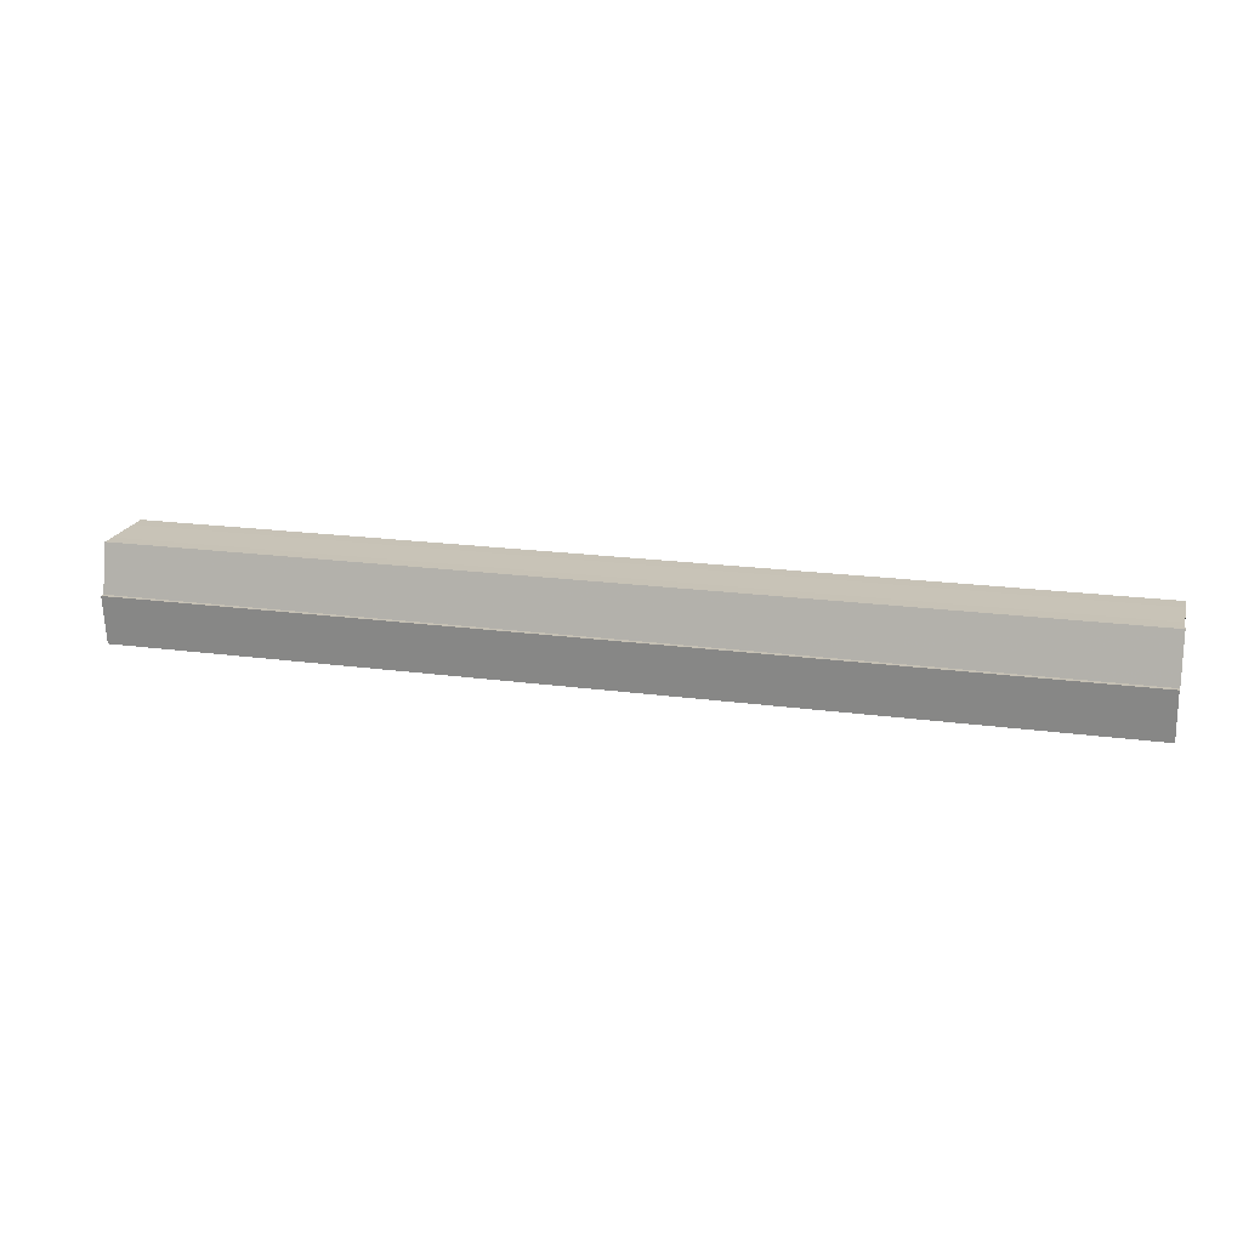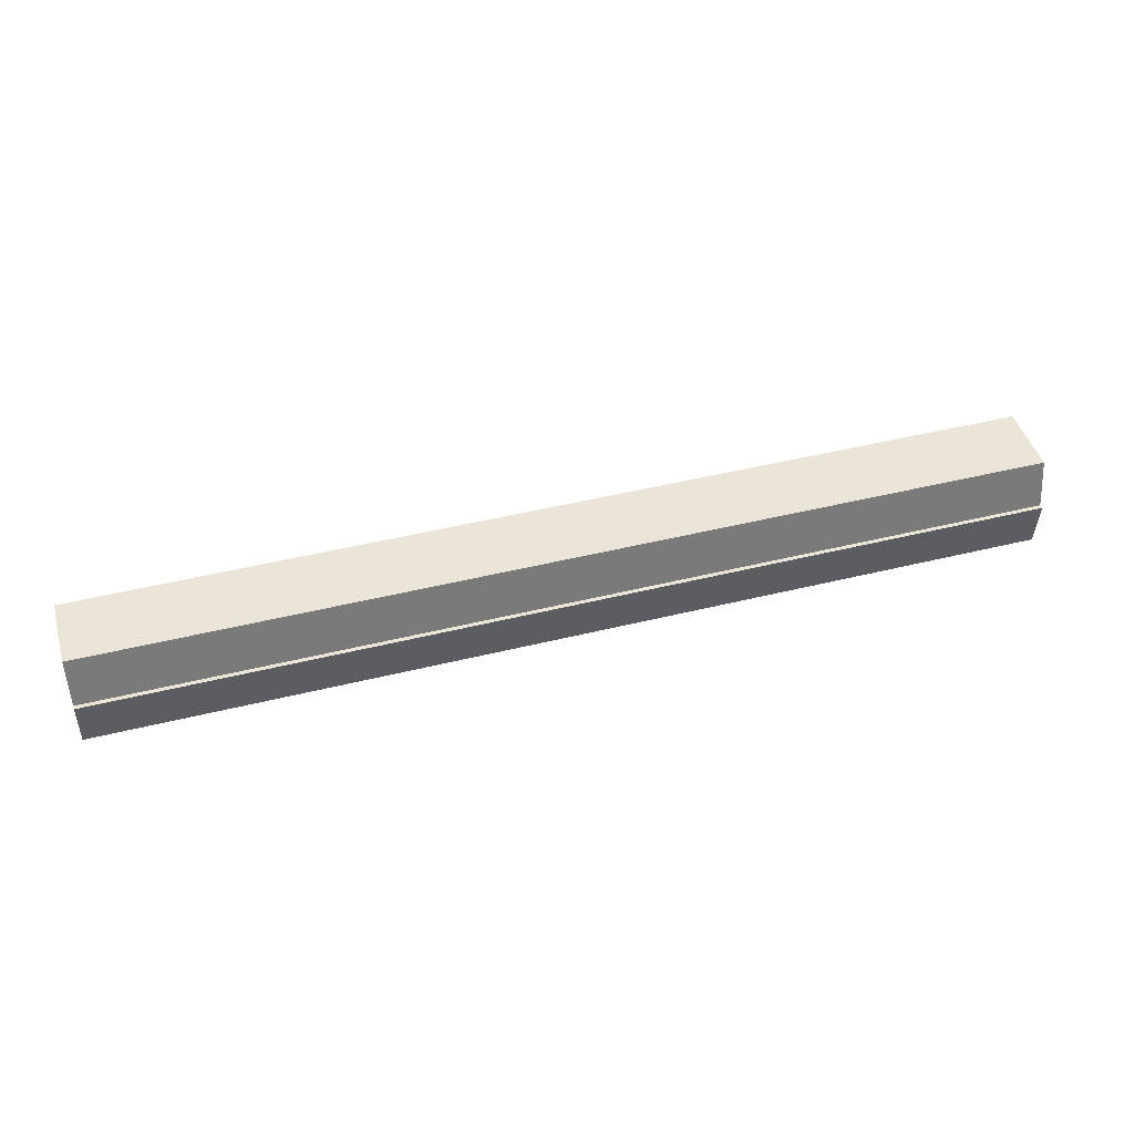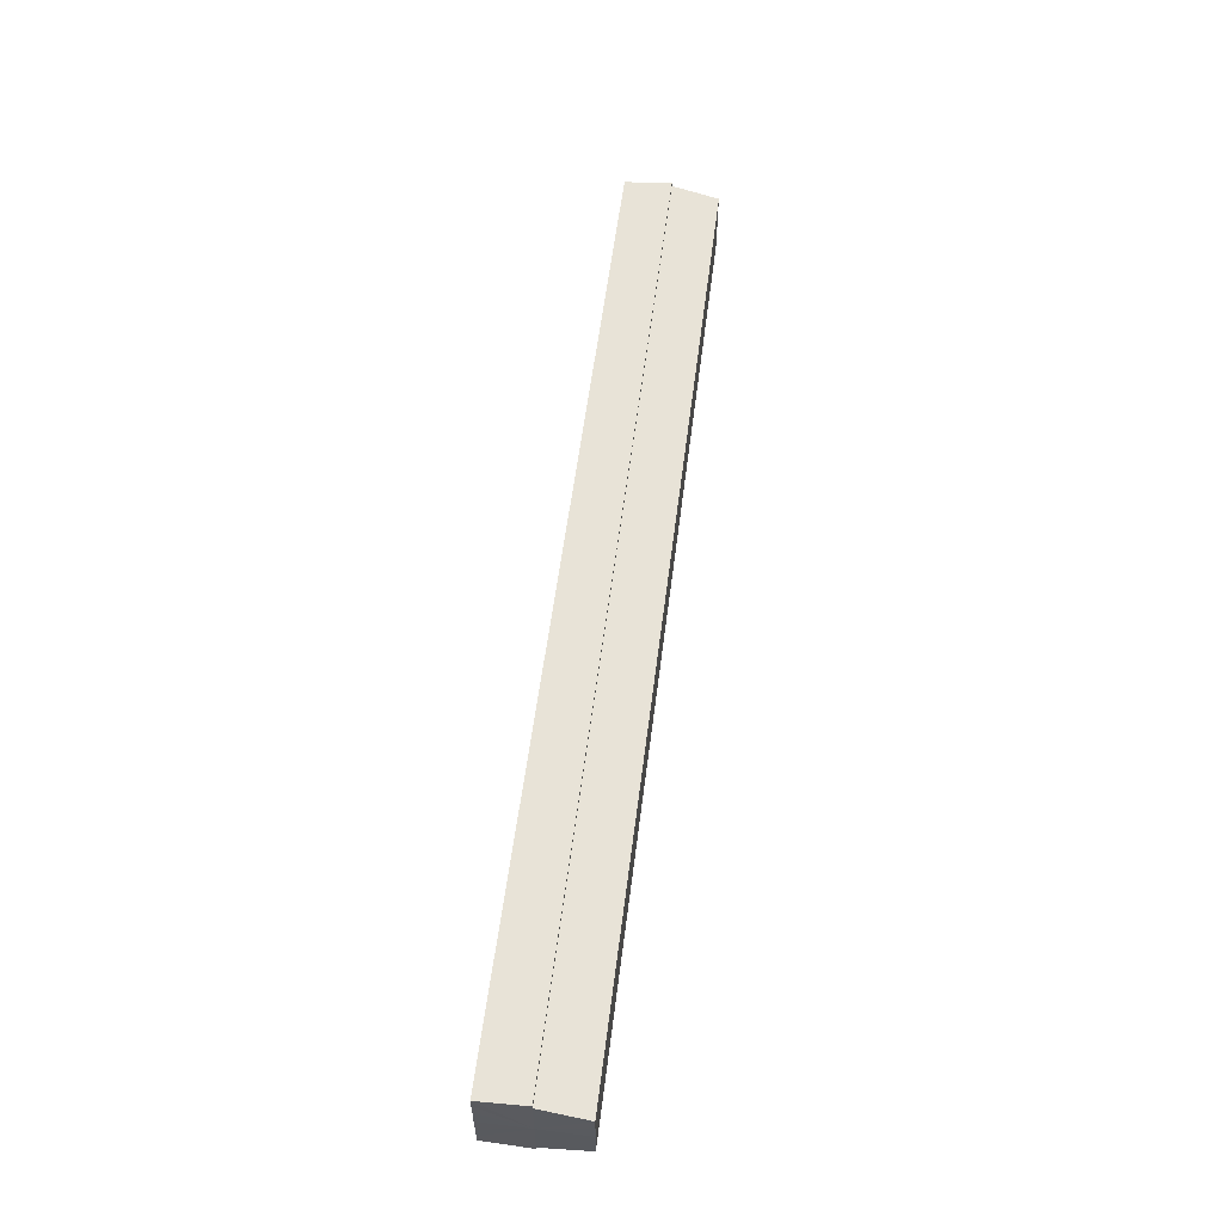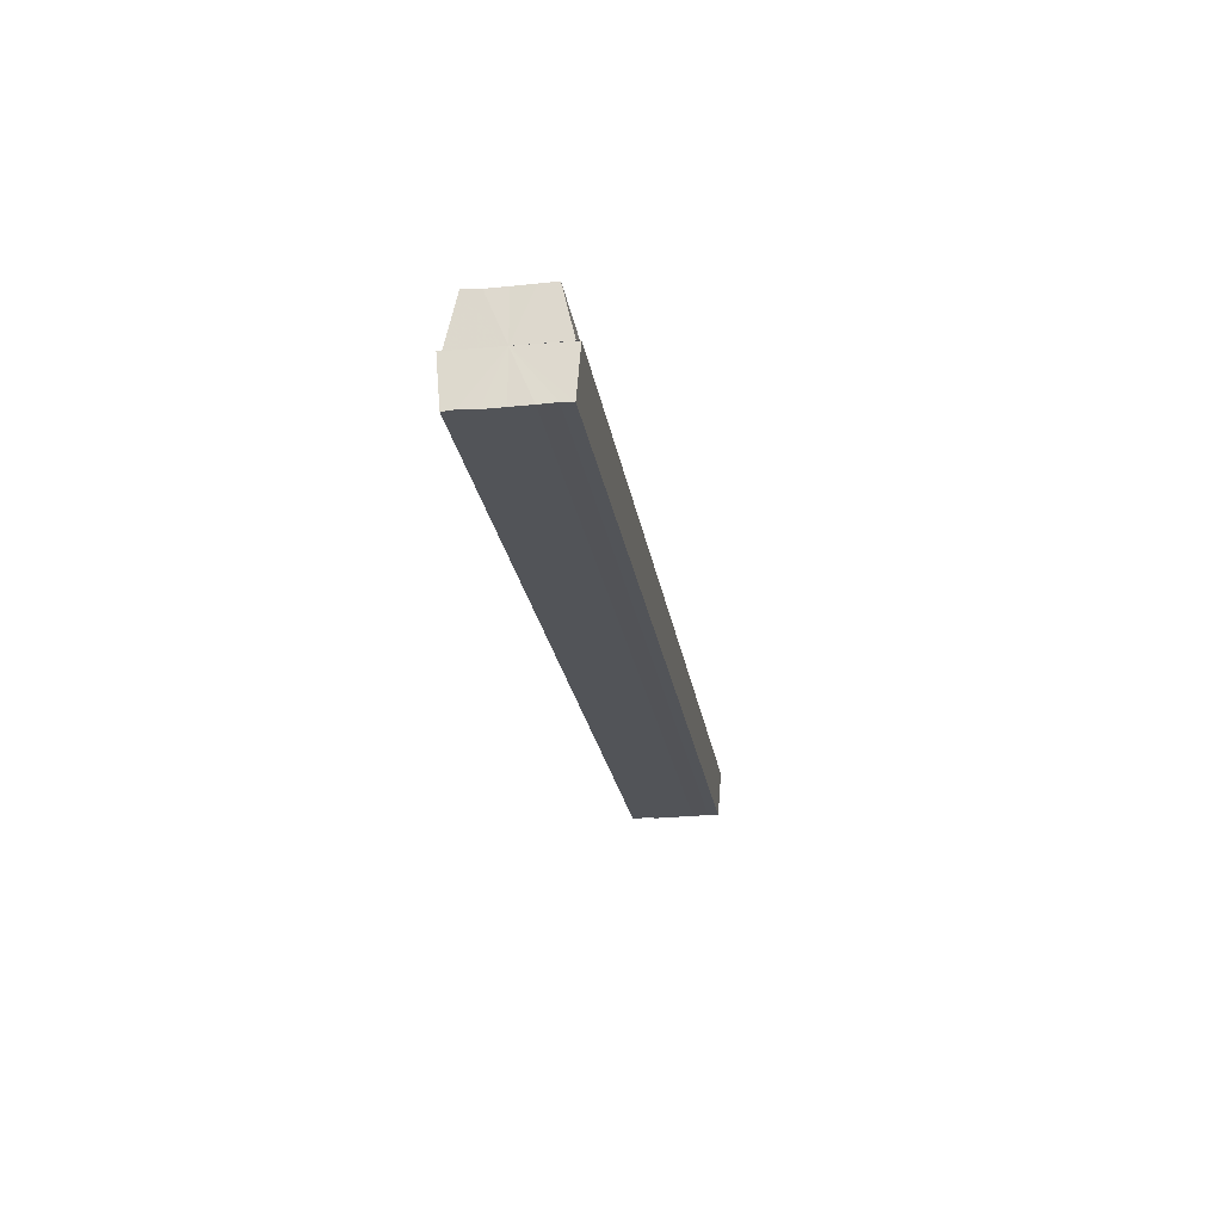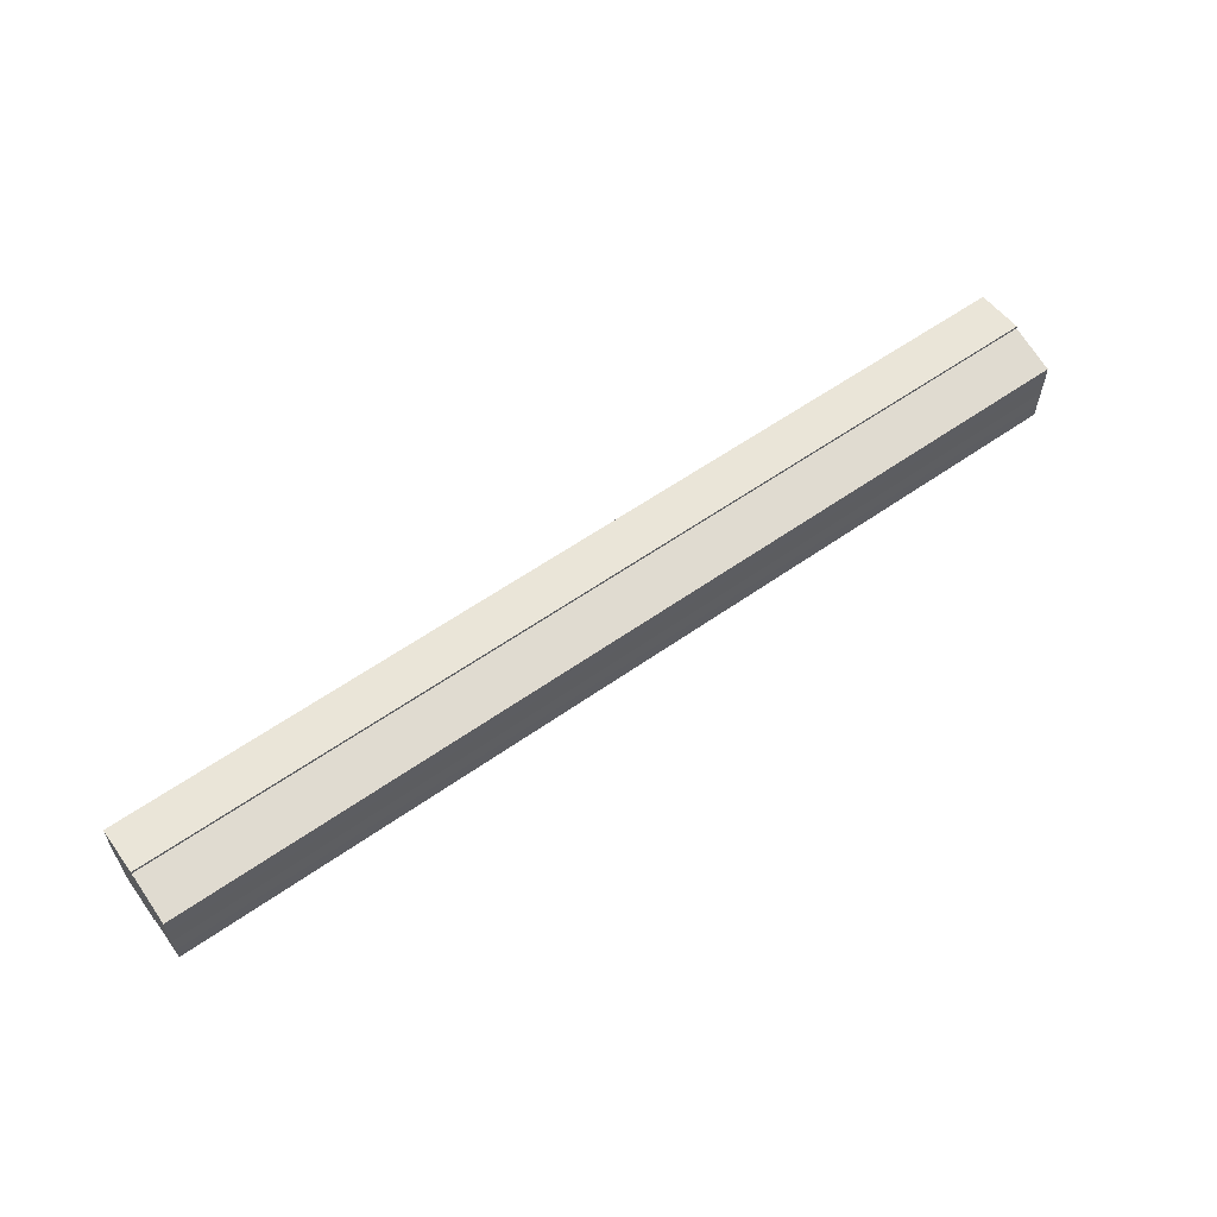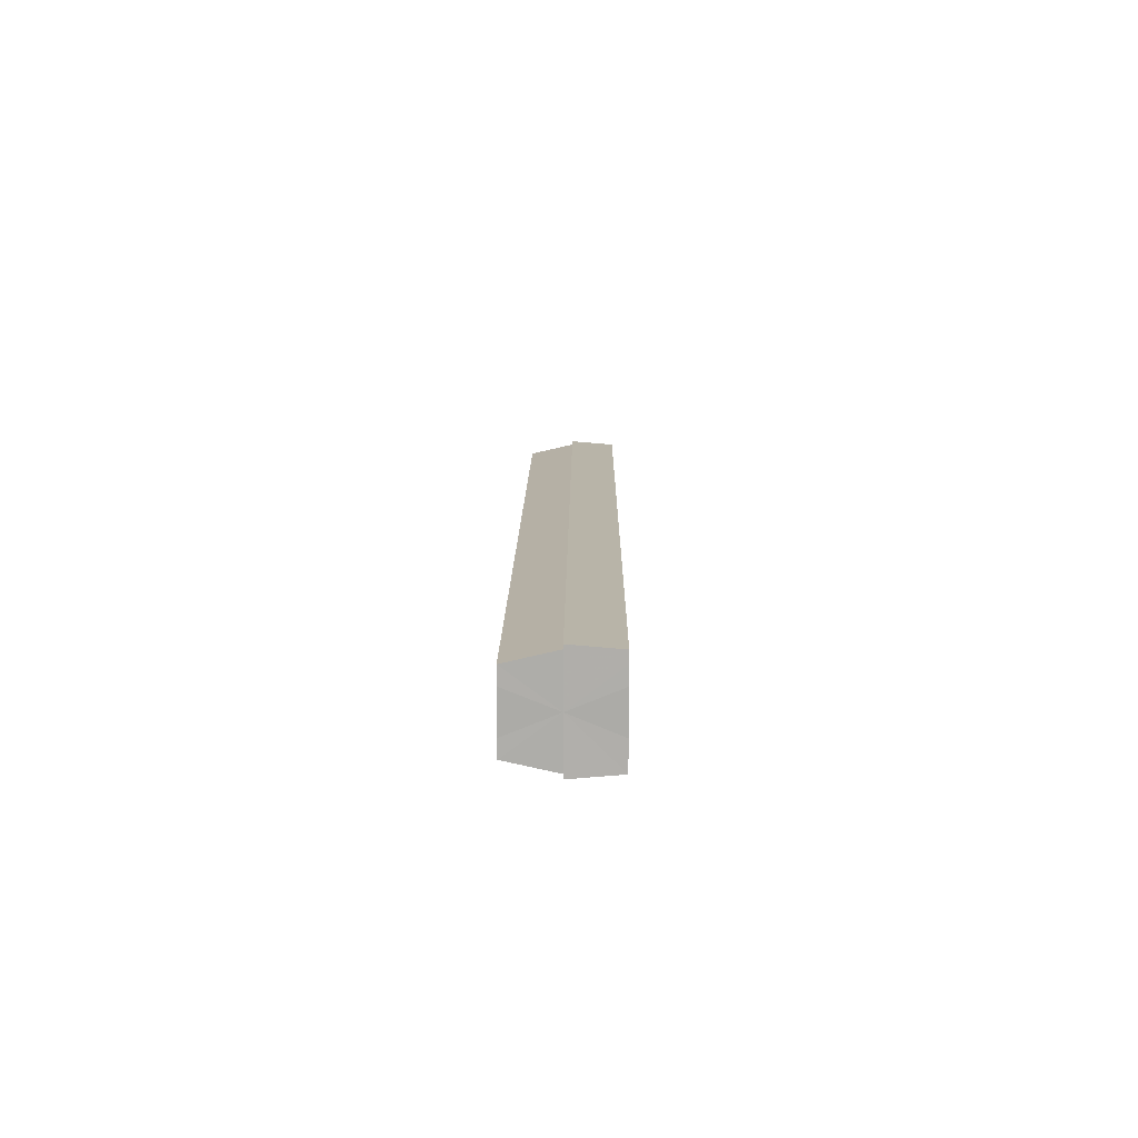
<metadata>
{"format":"obj","ext":"obj","renderer":"f3d","projection":"perspective","resolution":1024,"background":"white","views":[{"elev":19.5,"azim":-165.6,"up":"+Y"},{"elev":45.4,"azim":-16.0,"up":"+Y"},{"elev":57.6,"azim":97.2,"up":"+Z"},{"elev":-22.8,"azim":98.5,"up":"+Y"},{"elev":59.5,"azim":144.2,"up":"+Z"},{"elev":12.5,"azim":-89.5,"up":"+Z"}]}
</metadata>
<code>
o 5548
v 2242 1865 7.307
v 2242 1865 7.303
v 2242 1865 7.307
v 2242 1865 7.3
v 2242 1865 7.303
v 2242 1865 7.297
v 2242 1865 7.3
v 2242 1865 7.311
v 2242 1865 7.311
v 2242 1865 7.315
v 2242 1865 7.315
v 2242 1865 7.317
v 2242 1865 7.317
v 2242 1865 7.315
v 2242 1865 7.315
v 2242 1865 7.311
v 2242 1865 7.311
v 2242 1865 7.307
v 2242 1865 7.307
v 2242 1865 7.303
v 2242 1865 7.303
v 2242 1865 7.3
v 2242 1865 7.3
v 2242 1865 7.297
v 2242 1865 7.297
v 2242 1865 7.307
v 2242 1865 7.3
v 2242 1865 7.297
v 2242 1865 7.297
v 2242 1865 7.297
v 2242 1865 7.297
v 2242 1865 7.297
v 2242 1865 7.303
v 2242 1865 7.307
v 2242 1865 7.311
v 2242 1865 7.315
v 2242 1865 7.317
v 2242 1865 7.318
v 2242 1865 7.317
v 2242 1865 7.318
v 2242 1865 7.317
v 2242 1865 7.318
v 2242 1865 7.317
v 2242 1865 7.318
v 2242 1865 7.317
v 2242 1865 7.318
v 2242 1865 7.315
v 2242 1865 7.317
v 2242 1865 7.311
v 2242 1865 7.315
v 2242 1865 7.307
v 2242 1865 7.311
v 2242 1865 7.303
v 2242 1865 7.307
v 2242 1865 7.3
v 2242 1865 7.303
v 2242 1865 7.297
v 2242 1865 7.3
v 2242 1865 7.307
v 2242 1865 7.317
v 2242 1865 7.315
v 2242 1865 7.311
v 2242 1865 7.307
v 2242 1865 7.303
v 2242 1865 7.3
v 2242 1865 7.297
v 2242 1865 7.297
v 2242 1865 7.315
v 2242 1865 7.317
v 2242 1865 7.311
v 2242 1865 7.307
v 2242 1865 7.303
v 2242 1865 7.3
v 2242 1865 7.297
v 2242 1865 7.297
v 2242 1865 7.297
v 2242 1865 7.297
v 2242 1865 7.297
v 2242 1865 7.297
v 2242 1865 7.297
v 2242 1865 7.3
v 2242 1865 7.303
v 2242 1865 7.3
v 2242 1865 7.307
v 2242 1865 7.303
v 2242 1865 7.311
v 2242 1865 7.307
v 2242 1865 7.315
v 2242 1865 7.311
v 2242 1865 7.317
v 2242 1865 7.315
v 2242 1865 7.3
v 2242 1865 7.297
v 2242 1865 7.303
v 2242 1865 7.307
v 2242 1865 7.311
v 2242 1865 7.315
v 2242 1865 7.317
f 1 2 3
f 2 4 5
f 4 6 7
f 8 1 9
f 10 8 11
f 12 10 13
f 13 14 15
f 15 16 17
f 17 18 19
f 19 20 21
f 21 22 23
f 23 24 25
f 26 24 27
f 26 28 24
f 29 28 30
f 31 32 29
f 26 27 33
f 26 33 34
f 26 34 35
f 26 35 36
f 26 36 37
f 38 37 39
f 40 41 38
f 26 37 42
f 43 42 44
f 45 46 43
f 47 45 48
f 49 50 47
f 51 52 49
f 53 54 51
f 55 56 53
f 57 58 55
f 59 44 60
f 59 60 61
f 59 61 62
f 59 62 63
f 59 63 64
f 59 64 65
f 59 65 66
f 59 66 67
f 59 68 69
f 59 70 68
f 59 71 70
f 59 72 71
f 59 73 72
f 59 74 73
f 75 76 77
f 78 76 79
f 80 81 79
f 81 82 83
f 82 84 85
f 84 86 87
f 86 88 89
f 88 90 91
f 26 92 93
f 26 94 92
f 26 95 94
f 26 96 95
f 26 97 96
f 26 98 97

</code>
